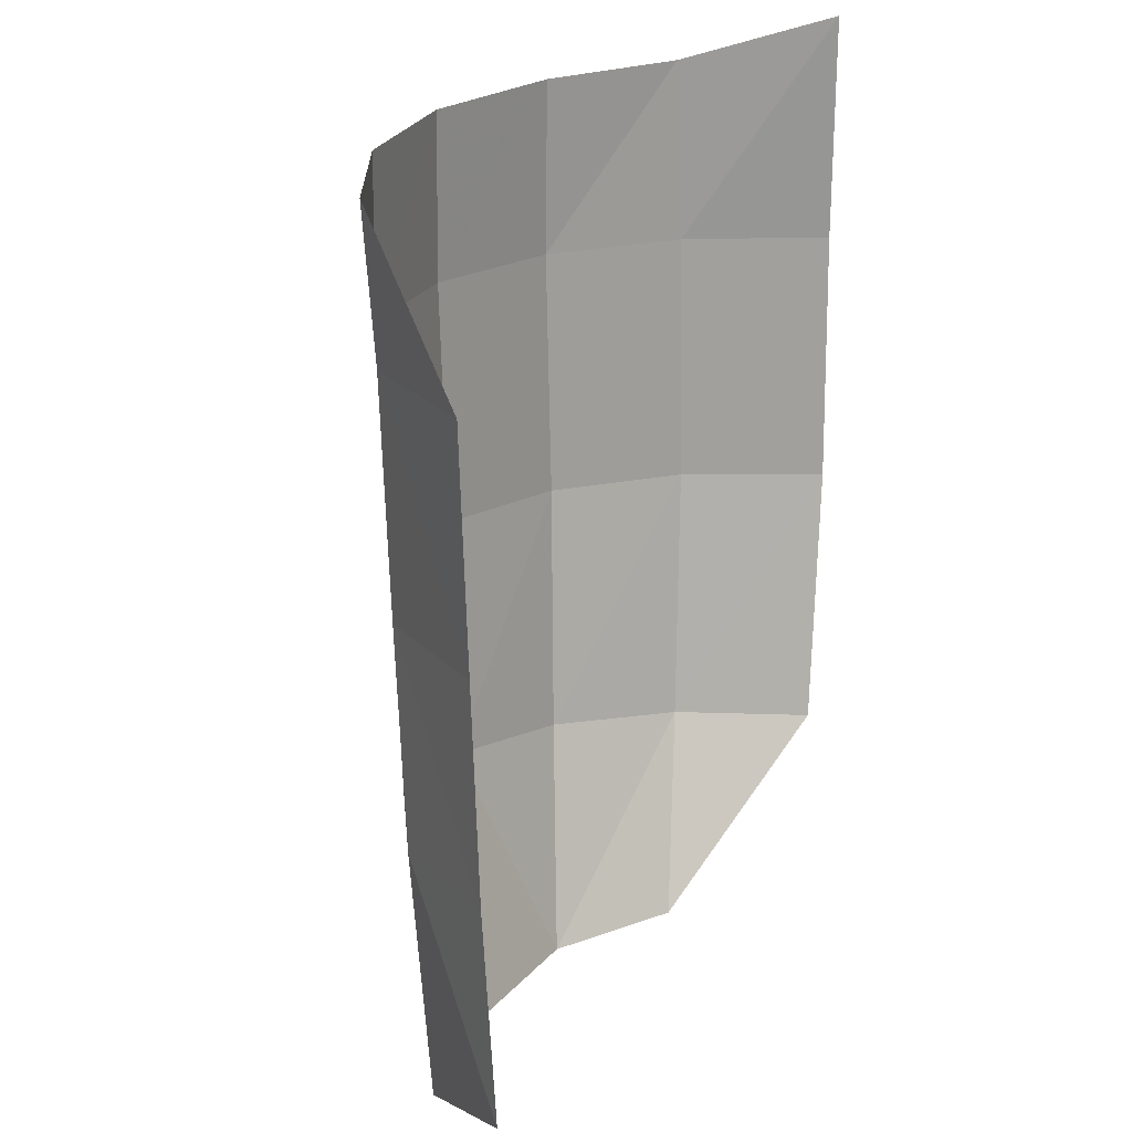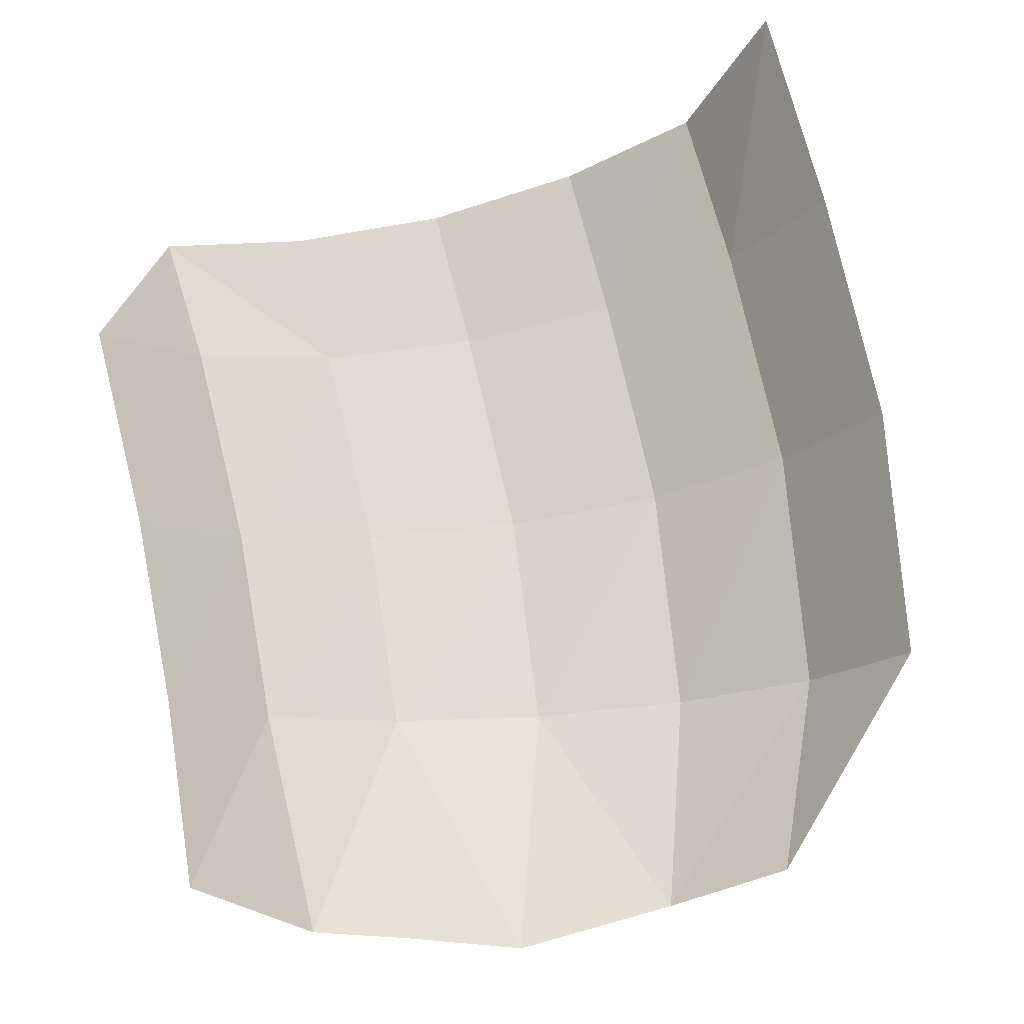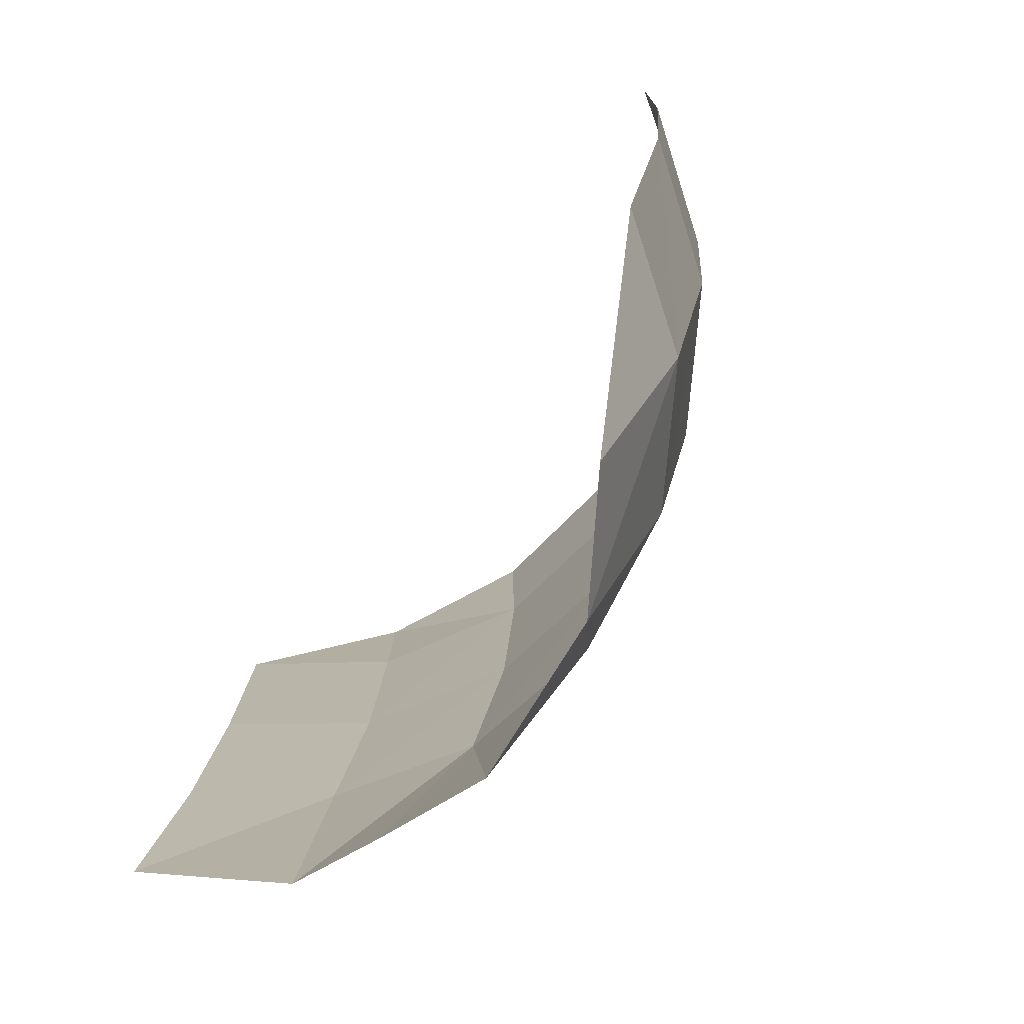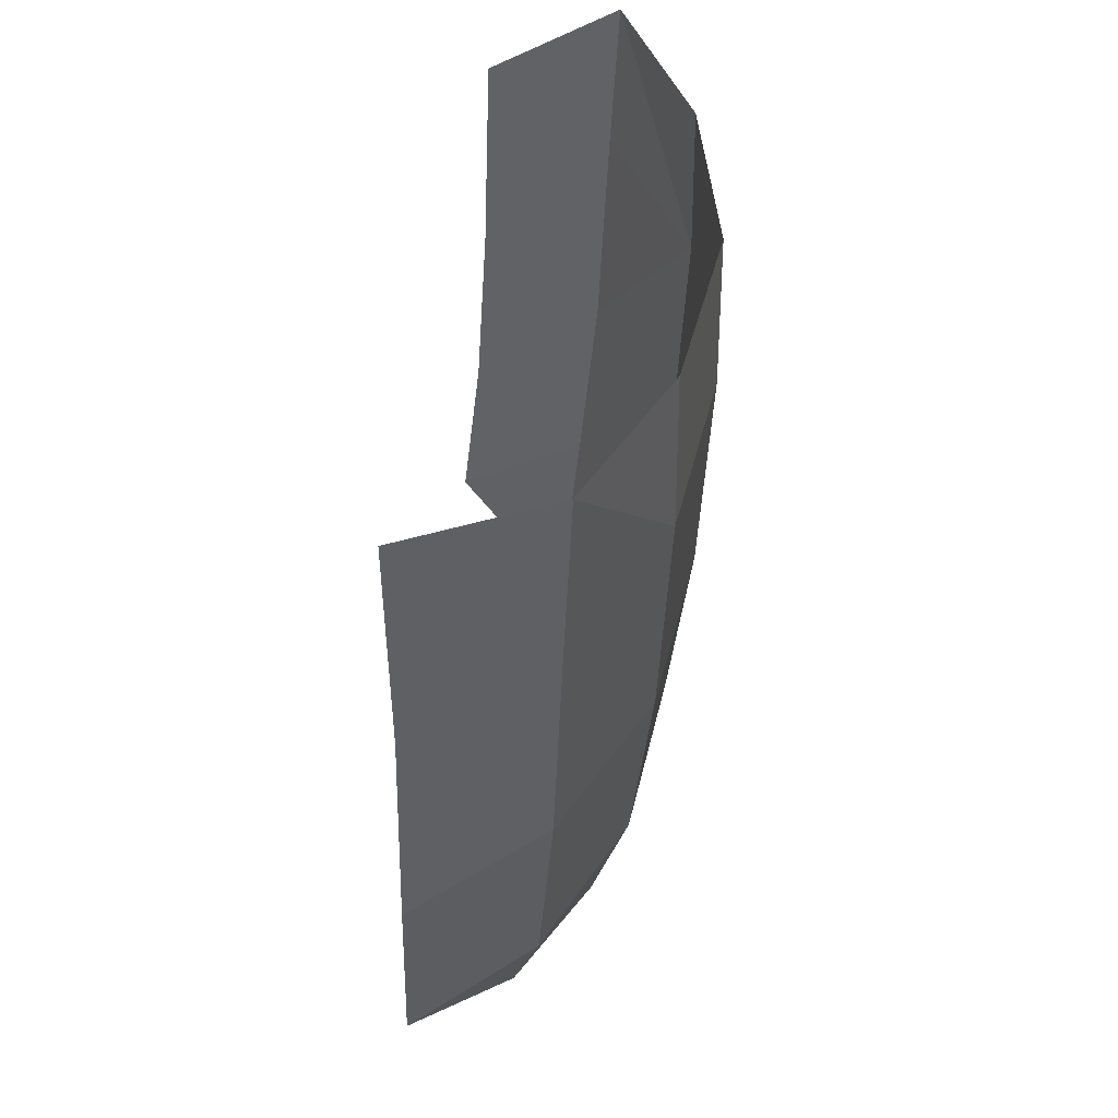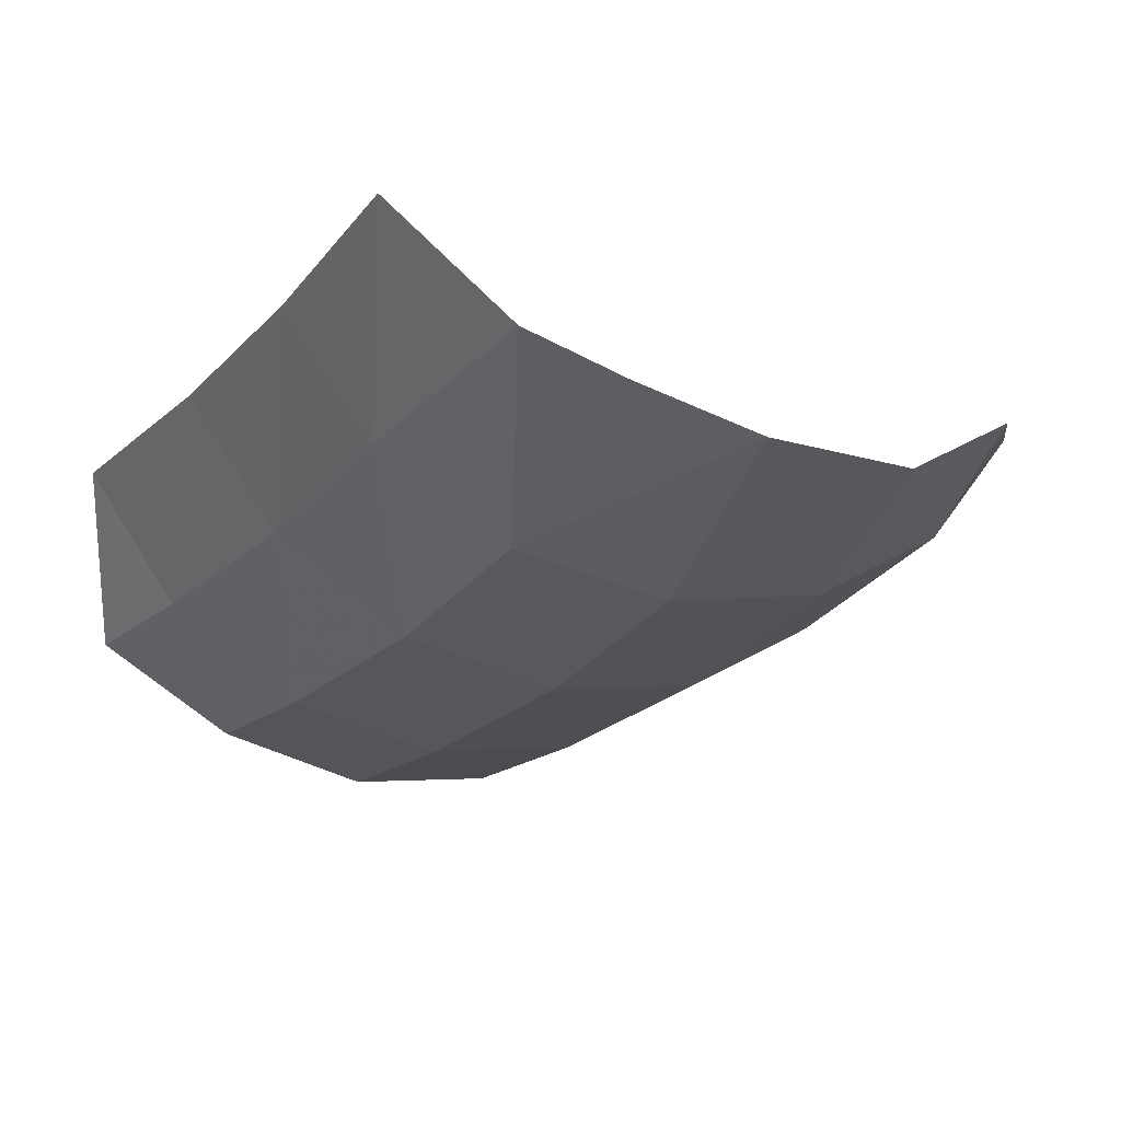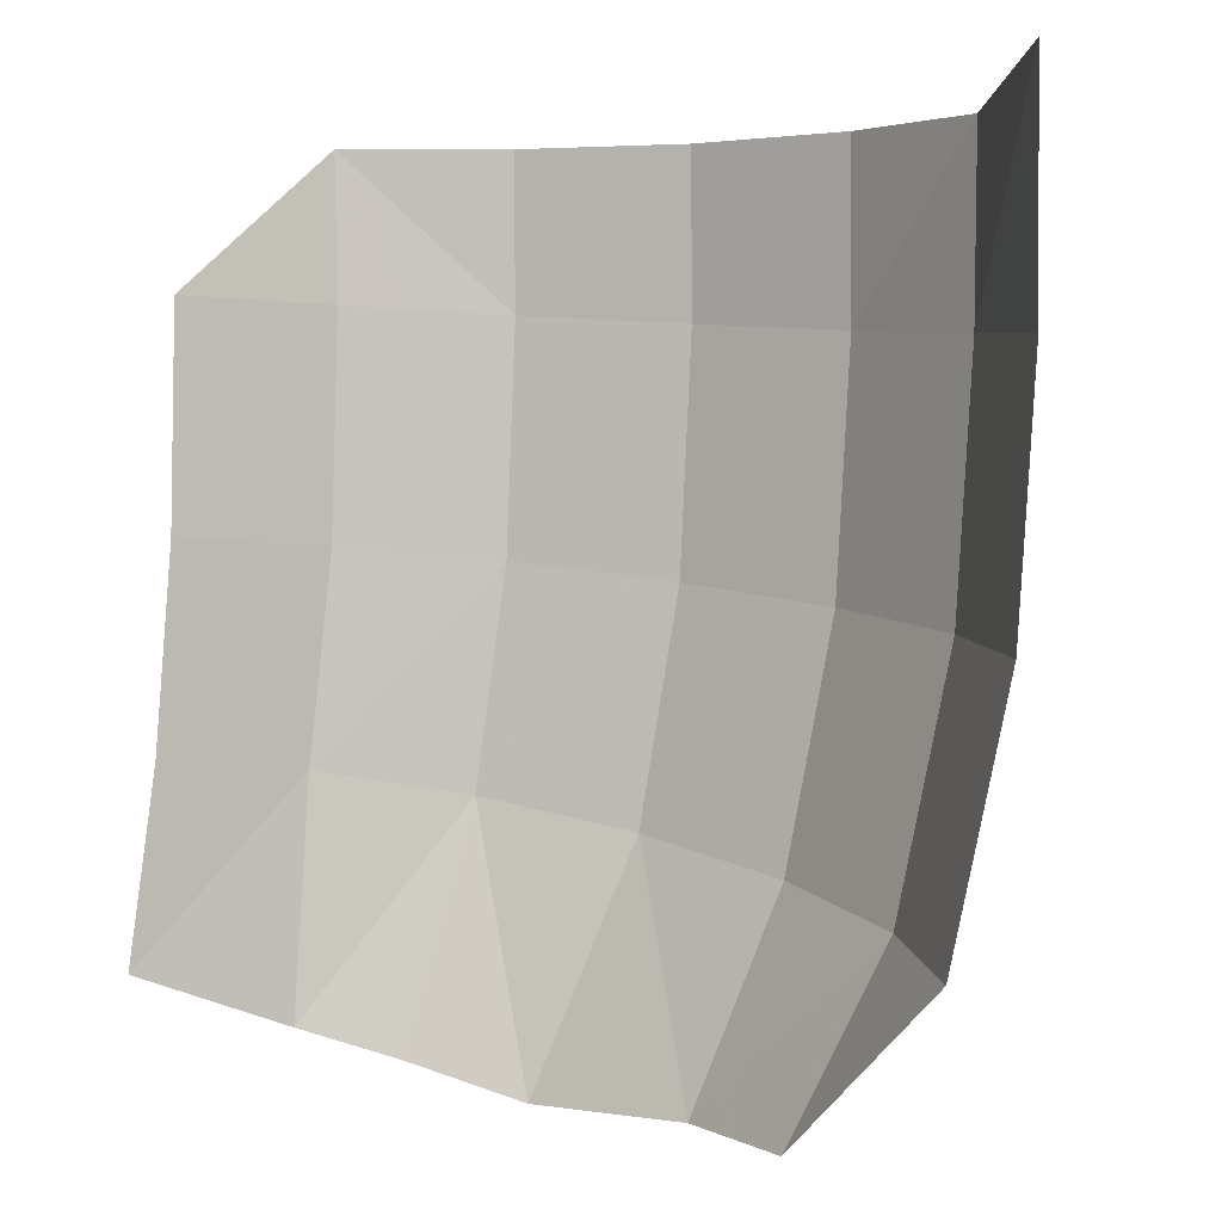
<metadata>
{"format":"obj","ext":"obj","renderer":"f3d","projection":"perspective","resolution":1024,"background":"white","views":[{"elev":22.1,"azim":-63.9,"up":"+Y"},{"elev":74.4,"azim":-14.6,"up":"+Z"},{"elev":-75.1,"azim":54.9,"up":"+Y"},{"elev":47.5,"azim":94.2,"up":"+Y"},{"elev":-19.9,"azim":-34.9,"up":"+Z"},{"elev":3.2,"azim":26.1,"up":"+Y"}]}
</metadata>
<code>
v 0.4584 -1.793 0.05806
v 0.4512 -2.193 0.09541
v 0.2813 -2.091 0.2938
v 0.2813 -2.091 0.2938
v 0.3096 -1.765 0.2575
v 0.4584 -1.793 0.05806
v 0.4512 -2.193 0.09541
v 0.4584 -1.793 0.05806
v 0.681 -1.835 -0.07524
v 0.681 -1.835 -0.07524
v 0.6082 -2.24 0.03702
v 0.4512 -2.193 0.09541
v 0.681 -1.835 -0.07524
v 0.9435 -1.885 -0.122
v 0.8 -2.303 -0.02517
v 0.8 -2.303 -0.02517
v 0.6082 -2.24 0.03702
v 0.681 -1.835 -0.07524
v 0.9435 -1.885 -0.122
v 1.206 -1.935 -0.07524
v 1.08 -2.3 -0.00703
v 1.08 -2.3 -0.00703
v 0.8 -2.303 -0.02517
v 0.9435 -1.885 -0.122
v 1.429 -1.977 0.05806
v 1.08 -2.3 -0.00703
v 1.206 -1.935 -0.07524
v 1.283 -2.3 0.1155
v 1.08 -2.3 -0.00703
v 1.429 -1.977 0.05806
v 1.283 -2.3 0.1155
v 1.429 -1.977 0.05806
v 1.577 -2.005 0.2575
v 0.4834 -1.443 0.02796
v 0.4584 -1.793 0.05806
v 0.3096 -1.765 0.2575
v 0.3265 -1.426 0.2361
v 0.7181 -1.468 -0.1111
v 0.681 -1.835 -0.07524
v 0.4584 -1.793 0.05806
v 0.4834 -1.443 0.02796
v 0.995 -1.498 -0.16
v 0.9435 -1.885 -0.122
v 0.681 -1.835 -0.07524
v 0.7181 -1.468 -0.1111
v 1.272 -1.527 -0.1111
v 1.206 -1.935 -0.07524
v 0.9435 -1.885 -0.122
v 0.995 -1.498 -0.16
v 1.507 -1.552 0.02796
v 1.429 -1.977 0.05806
v 1.206 -1.935 -0.07524
v 1.272 -1.527 -0.1111
v 1.664 -1.569 0.2361
v 1.577 -2.005 0.2575
v 1.429 -1.977 0.05806
v 1.507 -1.552 0.02796
v 0.4868 -1.068 0.01215
v 0.4834 -1.443 0.02796
v 0.3265 -1.426 0.2361
v 0.3274 -1.058 0.223
v 0.7254 -1.083 -0.1287
v 0.7181 -1.468 -0.1111
v 0.4834 -1.443 0.02796
v 0.4868 -1.068 0.01215
v 1.007 -1.1 -0.1782
v 0.995 -1.498 -0.16
v 0.7181 -1.468 -0.1111
v 0.7254 -1.083 -0.1287
v 1.288 -1.117 -0.1287
v 1.272 -1.527 -0.1111
v 0.995 -1.498 -0.16
v 1.007 -1.1 -0.1782
v 1.527 -1.132 0.01215
v 1.507 -1.552 0.02796
v 1.272 -1.527 -0.1111
v 1.288 -1.117 -0.1287
v 1.686 -1.142 0.223
v 1.664 -1.569 0.2361
v 1.507 -1.552 0.02796
v 1.527 -1.132 0.01215
v 0.475 -0.825 0
v 0.4868 -1.068 0.01215
v 0.3274 -1.058 0.223
v 0.7254 -1.083 -0.1287
v 0.4868 -1.068 0.01215
v 0.475 -0.825 0
v 0.475 -0.825 0
v 0.7254 -0.825 -0.1253
v 0.7254 -1.083 -0.1287
v 1.007 -0.825 -0.1747
v 1.007 -1.1 -0.1782
v 0.7254 -1.083 -0.1287
v 0.7254 -0.825 -0.1253
v 1.288 -0.825 -0.1253
v 1.288 -1.117 -0.1287
v 1.007 -1.1 -0.1782
v 1.007 -0.825 -0.1747
v 1.525 -0.825 0
v 1.527 -1.132 0.01215
v 1.288 -1.117 -0.1287
v 1.288 -1.117 -0.1287
v 1.288 -0.825 -0.1253
v 1.525 -0.825 0
v 1.684 -0.7591 0.2258
v 1.686 -1.142 0.223
v 1.527 -1.132 0.01215
v 1.525 -0.825 0
g mesh7143147
f 1 2 3
f 4 5 6
f 7 8 9
f 10 11 12
f 13 14 15
f 16 17 18
f 19 20 21
f 22 23 24
f 25 26 27
f 28 29 30
f 31 32 33
f 34 35 36
f 36 37 34
f 38 39 40
f 40 41 38
f 42 43 44
f 44 45 42
f 46 47 48
f 48 49 46
f 50 51 52
f 52 53 50
f 54 55 56
f 56 57 54
f 58 59 60
f 60 61 58
f 62 63 64
f 64 65 62
f 66 67 68
f 68 69 66
f 70 71 72
f 72 73 70
f 74 75 76
f 76 77 74
f 78 79 80
f 80 81 78
f 82 83 84
f 85 86 87
f 88 89 90
f 91 92 93
f 93 94 91
f 95 96 97
f 97 98 95
f 99 100 101
f 102 103 104
f 105 106 107
f 107 108 105

</code>
